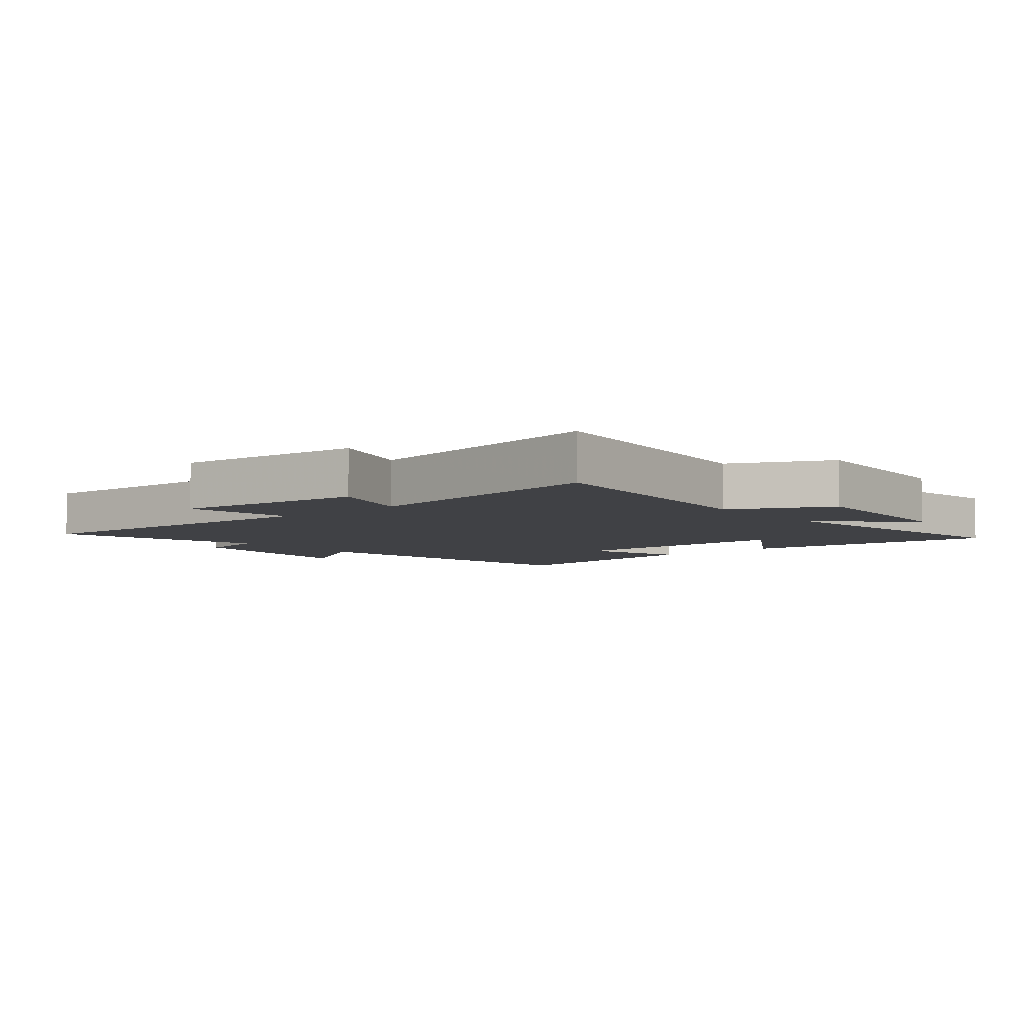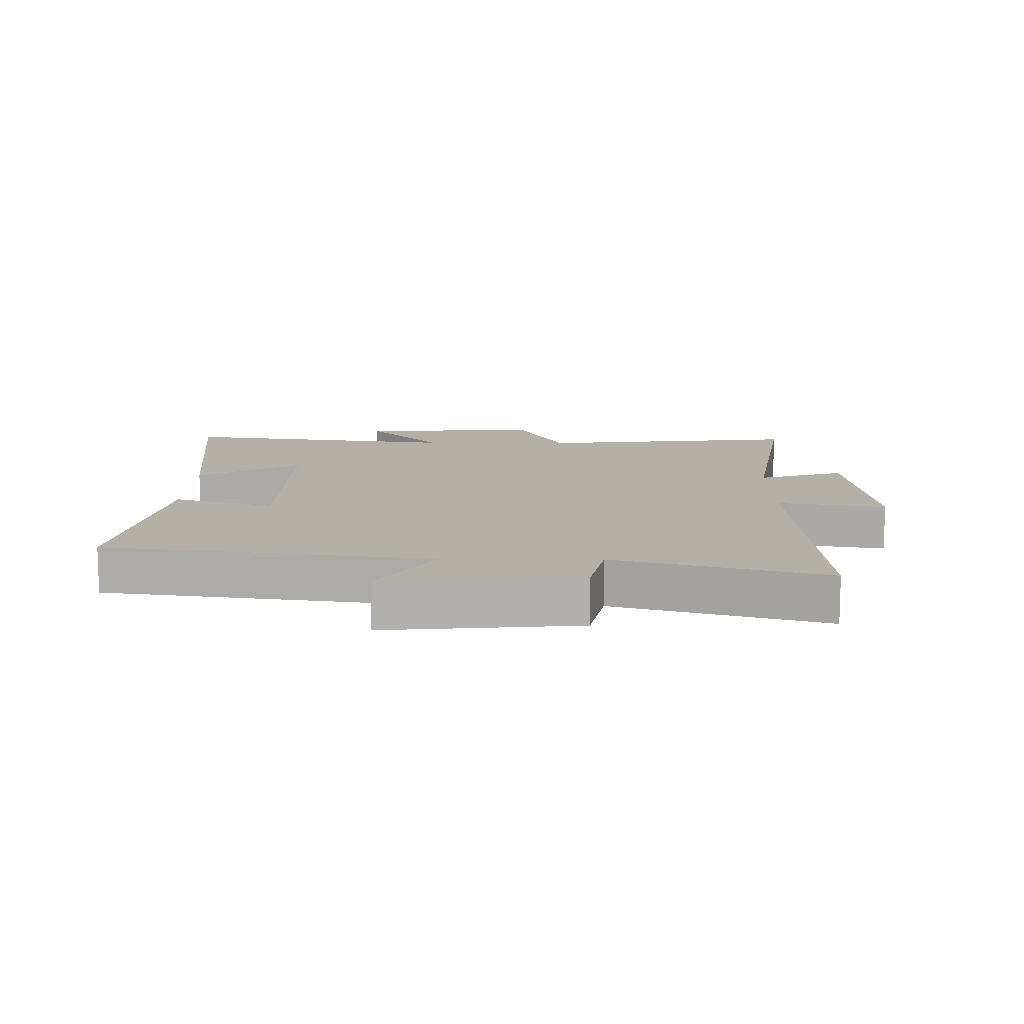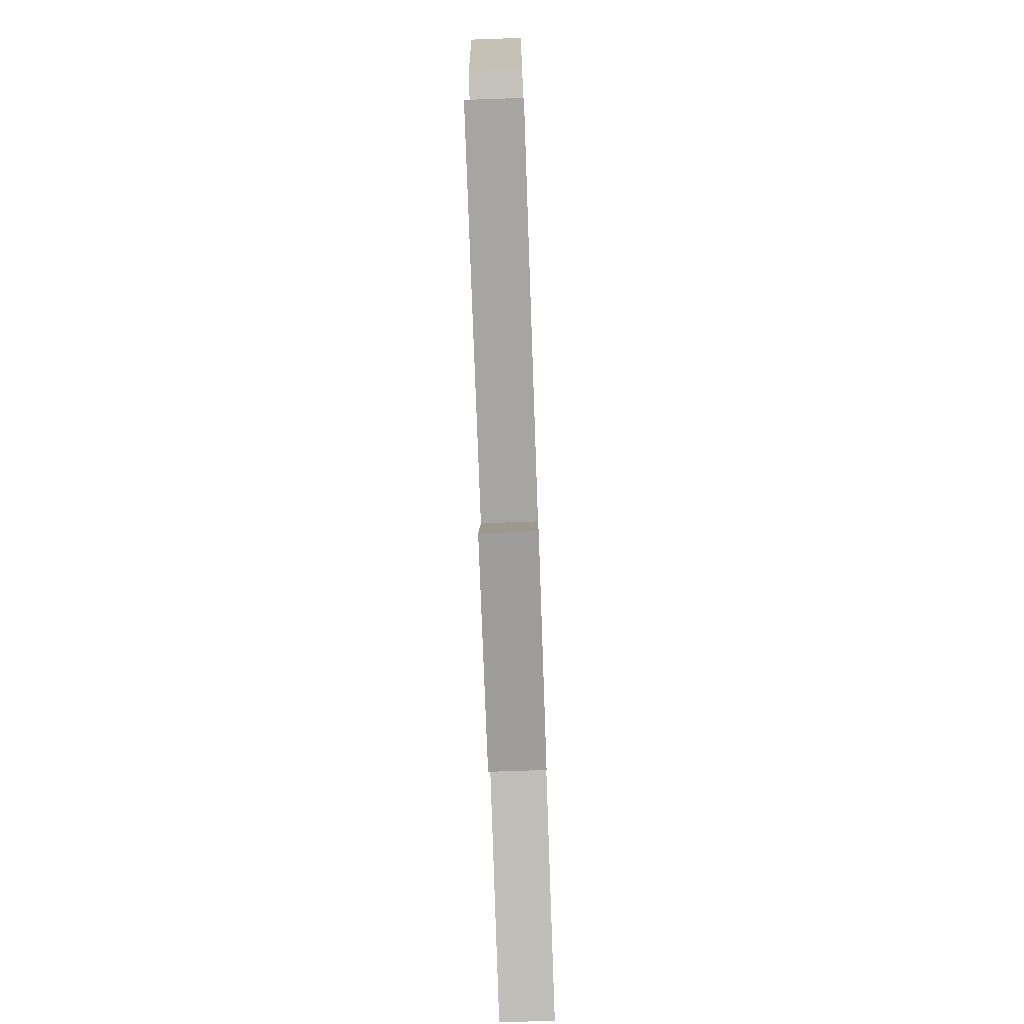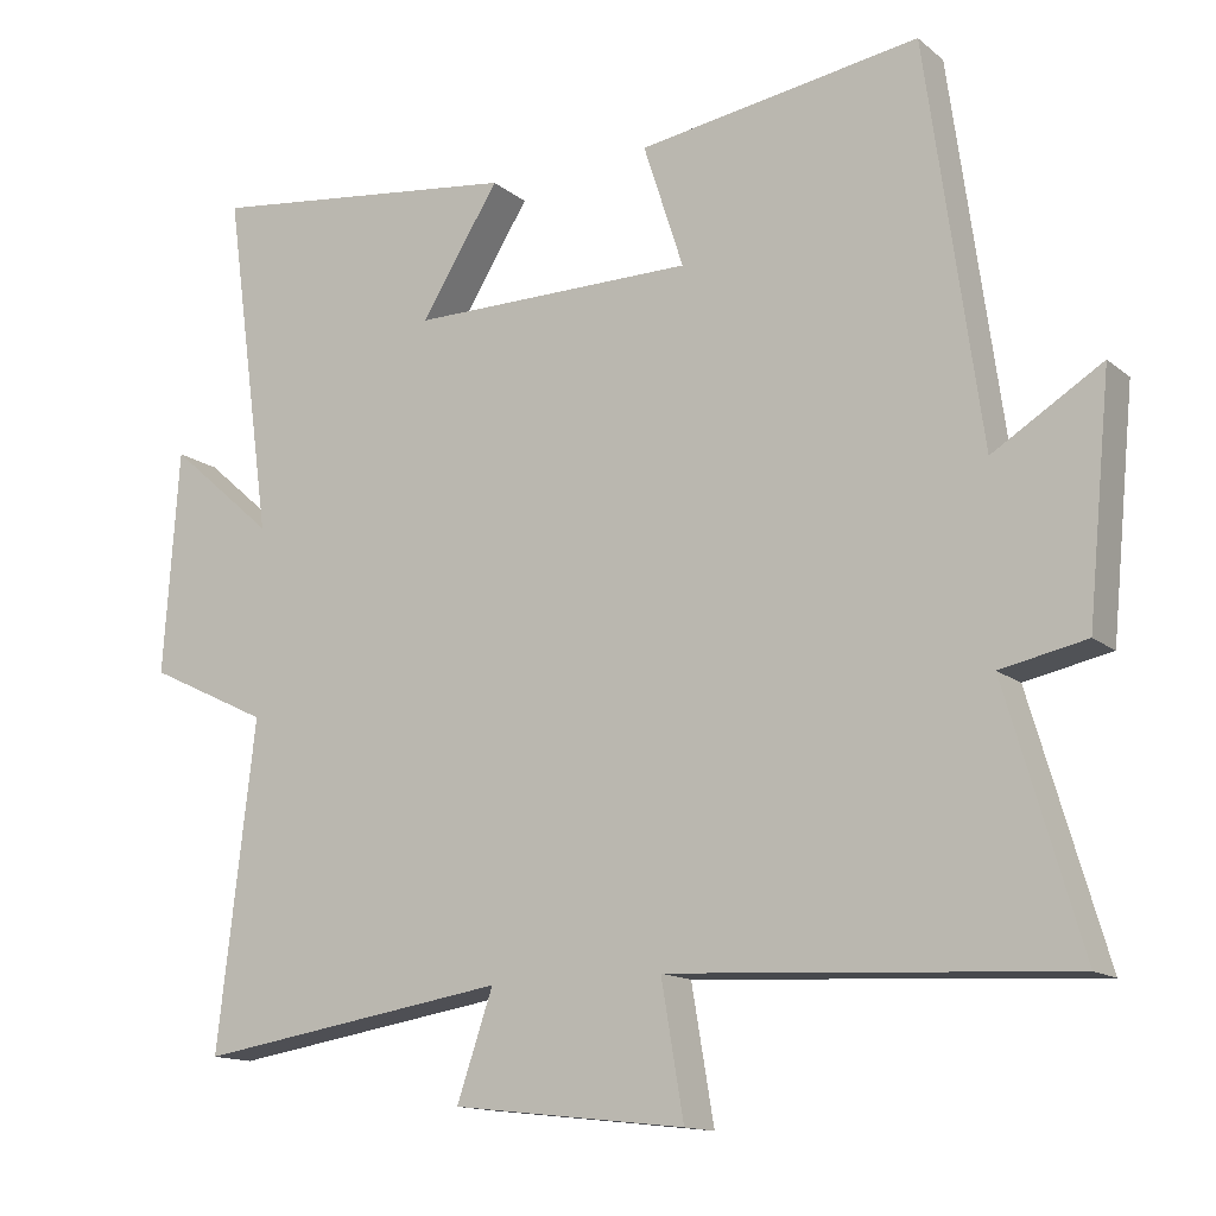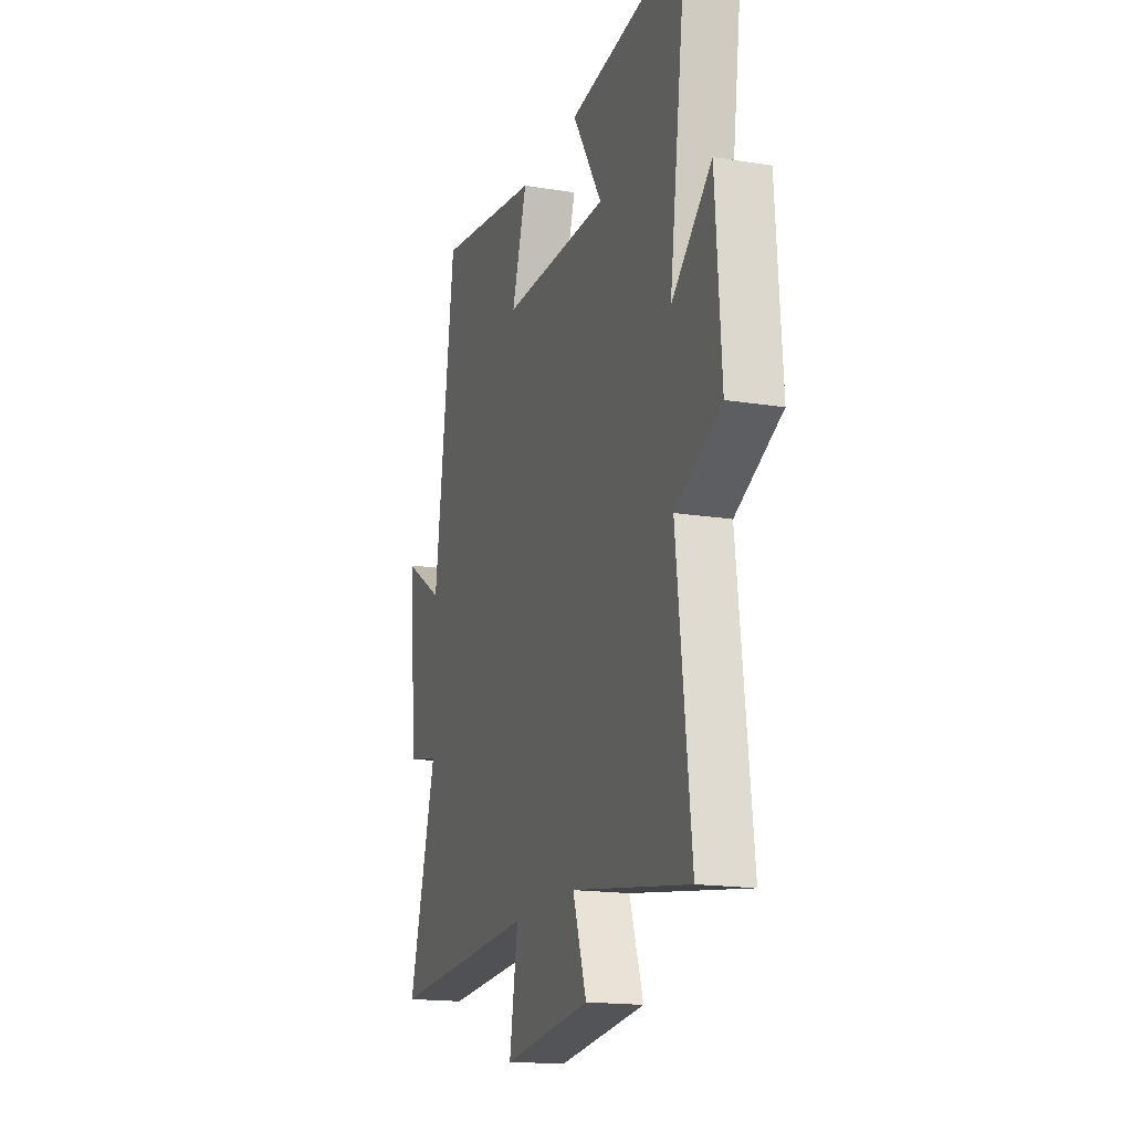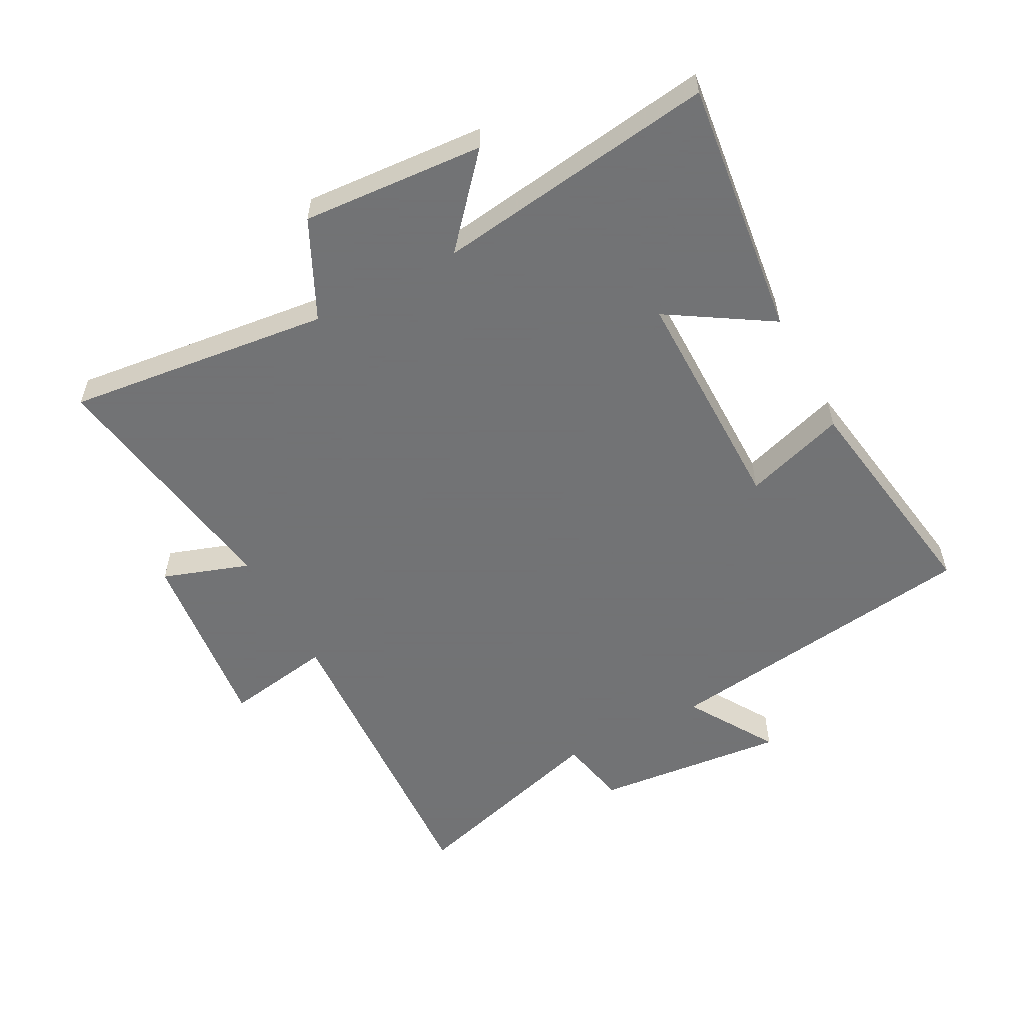
<metadata>
{"format":"obj","ext":"obj","renderer":"f3d","projection":"perspective","resolution":1024,"background":"white","views":[{"elev":-5.8,"azim":-139.9,"up":"+Y"},{"elev":11.7,"azim":90.8,"up":"+Y"},{"elev":-76.9,"azim":92.0,"up":"+Z"},{"elev":-13.9,"azim":30.8,"up":"+Z"},{"elev":-17.1,"azim":-107.9,"up":"+Z"},{"elev":-55.7,"azim":-62.0,"up":"+Y"}]}
</metadata>
<code>
v -0.562 0.07 0.55
v -0.152 0.07 0.5
v -0.254 0.07 0.337
v 0.116 0.07 0.339
v 0.064 0.07 0.5
v 0.429 0.07 0.557
v 0.5 0.07 0.043
v 0.641 0.07 0.13
v 0.611 0.07 -0.176
v 0.5 0.07 -0.199
v 0.597 0.07 -0.529
v 0.082 0.07 -0.5
v 0.111 0.07 -0.672
v -0.191 0.07 -0.638
v -0.144 0.07 -0.5
v -0.549 0.07 -0.564
v -0.5 0.07 -0.144
v -0.657 0.07 -0.068
v -0.637 0.07 0.222
v -0.5 0.07 0.102
v -0.562 0 0.55
v -0.152 0 0.5
v -0.254 0 0.337
v 0.116 0 0.339
v 0.064 0 0.5
v 0.429 0 0.557
v 0.5 0 0.043
v 0.641 0 0.13
v 0.611 0 -0.176
v 0.5 0 -0.199
v 0.597 0 -0.529
v 0.082 0 -0.5
v 0.111 0 -0.672
v -0.191 0 -0.638
v -0.144 0 -0.5
v -0.549 0 -0.564
v -0.5 0 -0.144
v -0.657 0 -0.068
v -0.637 0 0.222
v -0.5 0 0.102
f 17 18 19 20
f 15 16 17
f 15 17 20
f 12 13 14 15
f 12 15 20 1
f 10 11 12 1
f 7 8 9 10
f 4 5 6 7
f 3 4 7 10
f 1 2 3
f 1 3 10
f 40 39 38 37
f 37 36 35
f 40 37 35
f 35 34 33 32
f 21 40 35 32
f 21 32 31 30
f 30 29 28 27
f 27 26 25 24
f 30 27 24 23
f 23 22 21
f 30 23 21
f 1 21 22 2
f 2 22 23 3
f 3 23 24 4
f 4 24 25 5
f 5 25 26 6
f 6 26 27 7
f 7 27 28 8
f 8 28 29 9
f 9 29 30 10
f 10 30 31 11
f 11 31 32 12
f 12 32 33 13
f 13 33 34 14
f 14 34 35 15
f 15 35 36 16
f 16 36 37 17
f 17 37 38 18
f 18 38 39 19
f 19 39 40 20
f 20 40 21 1

</code>
